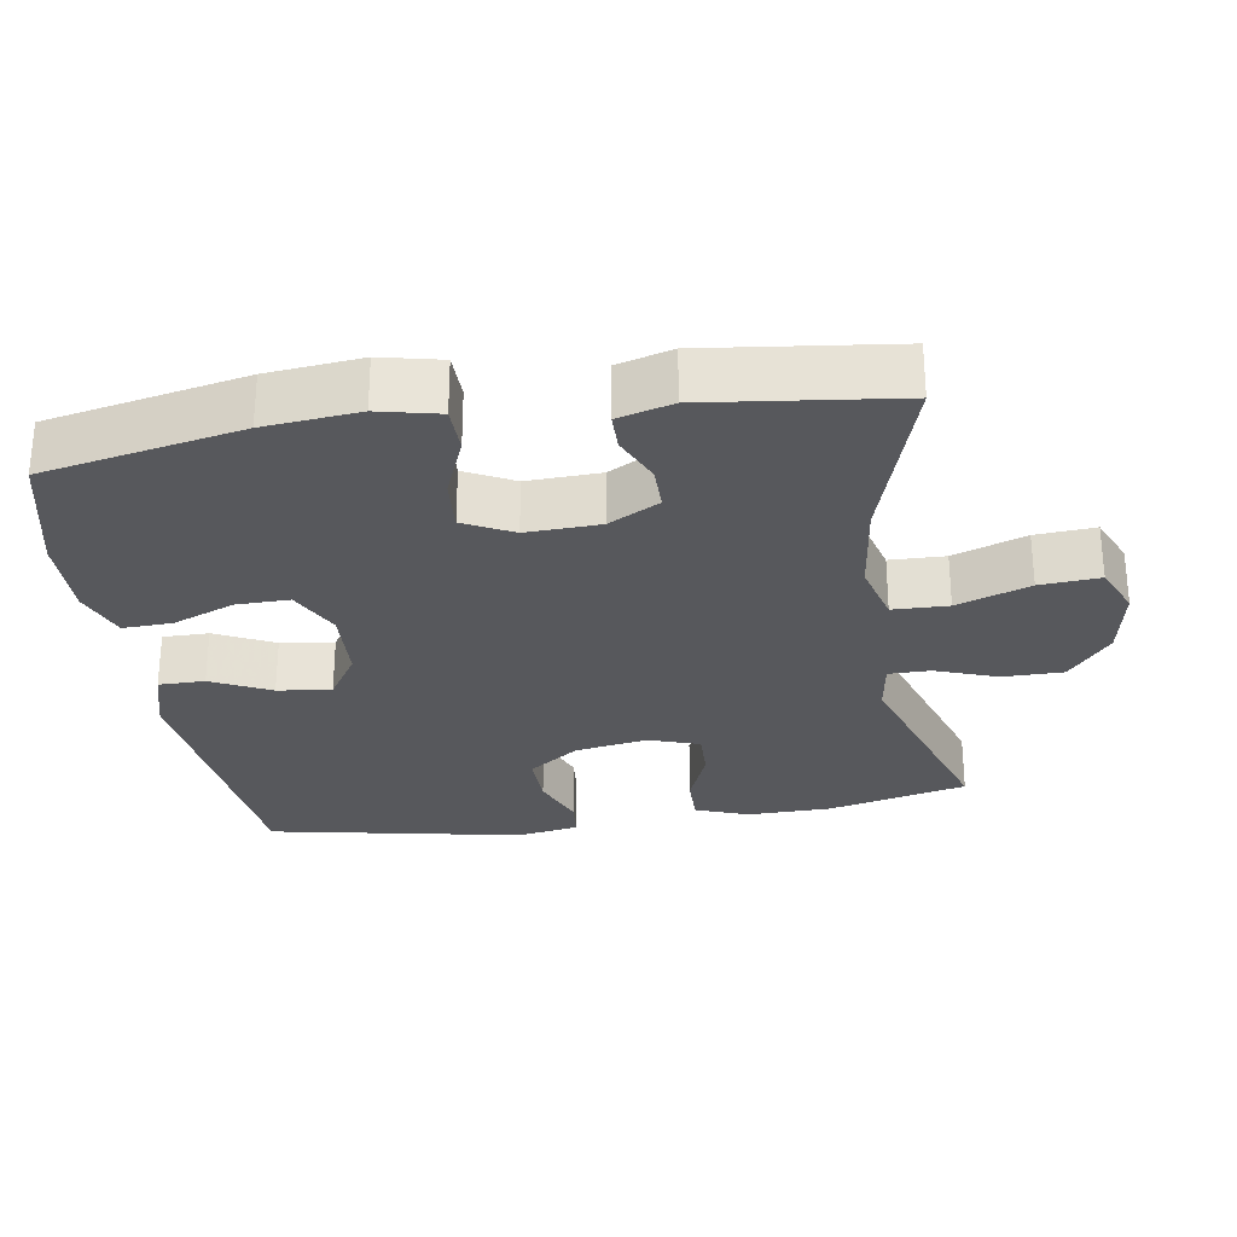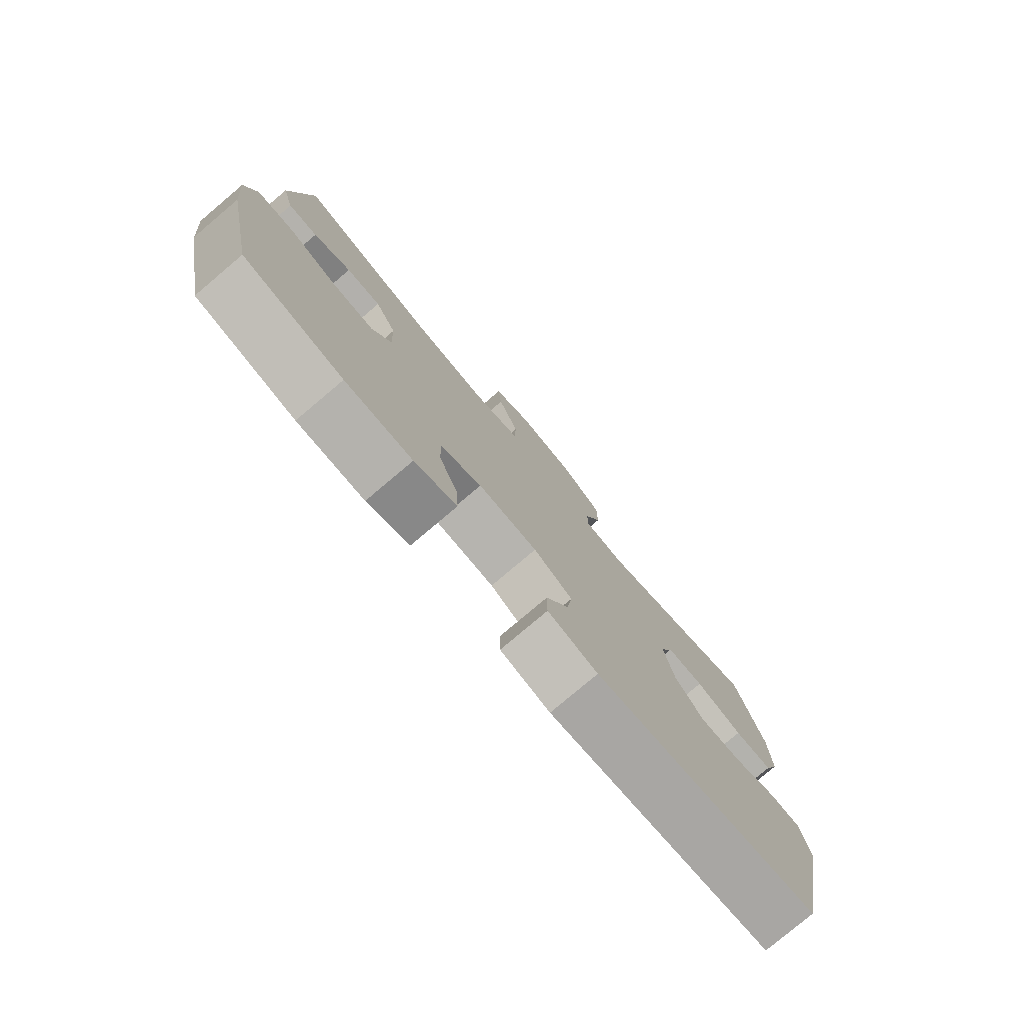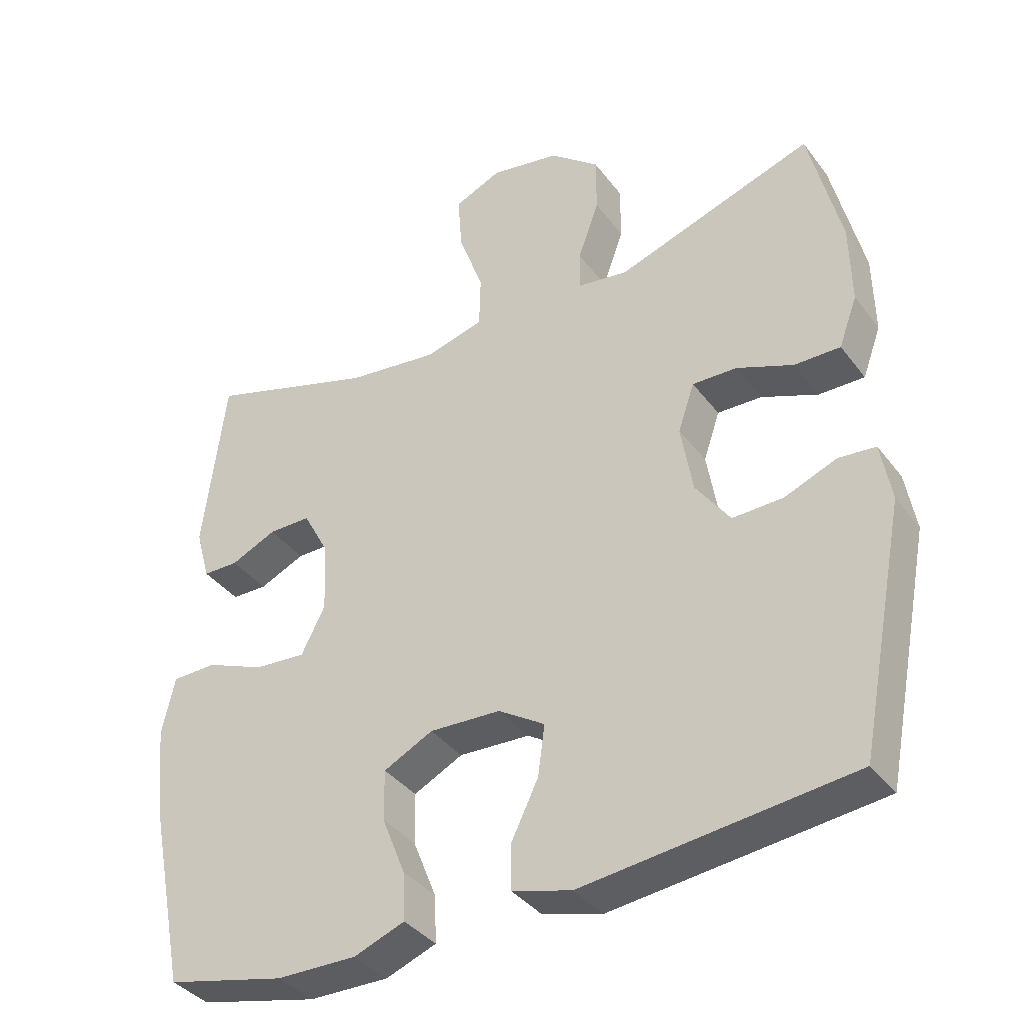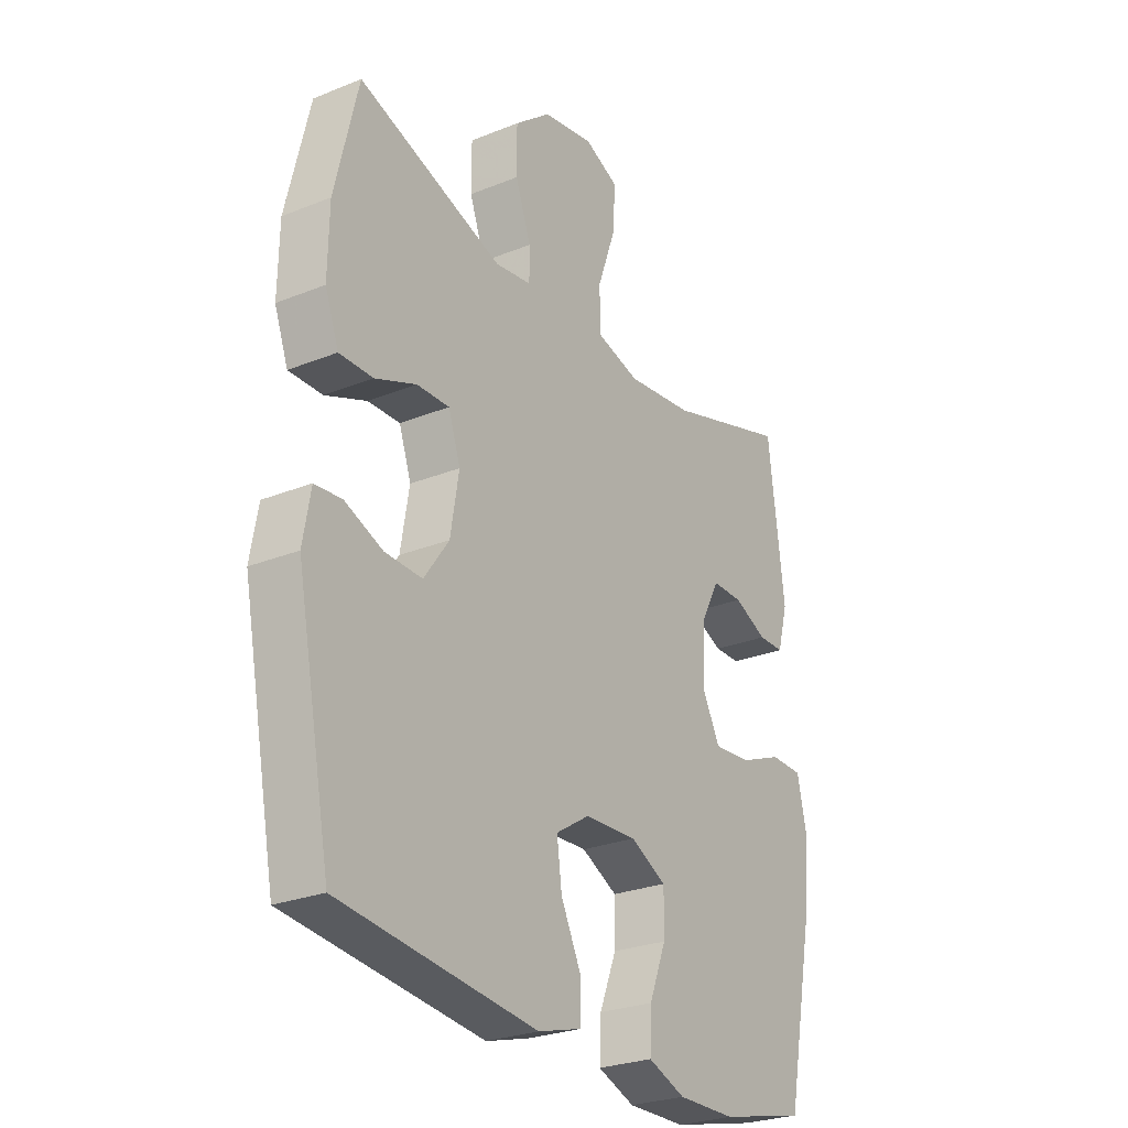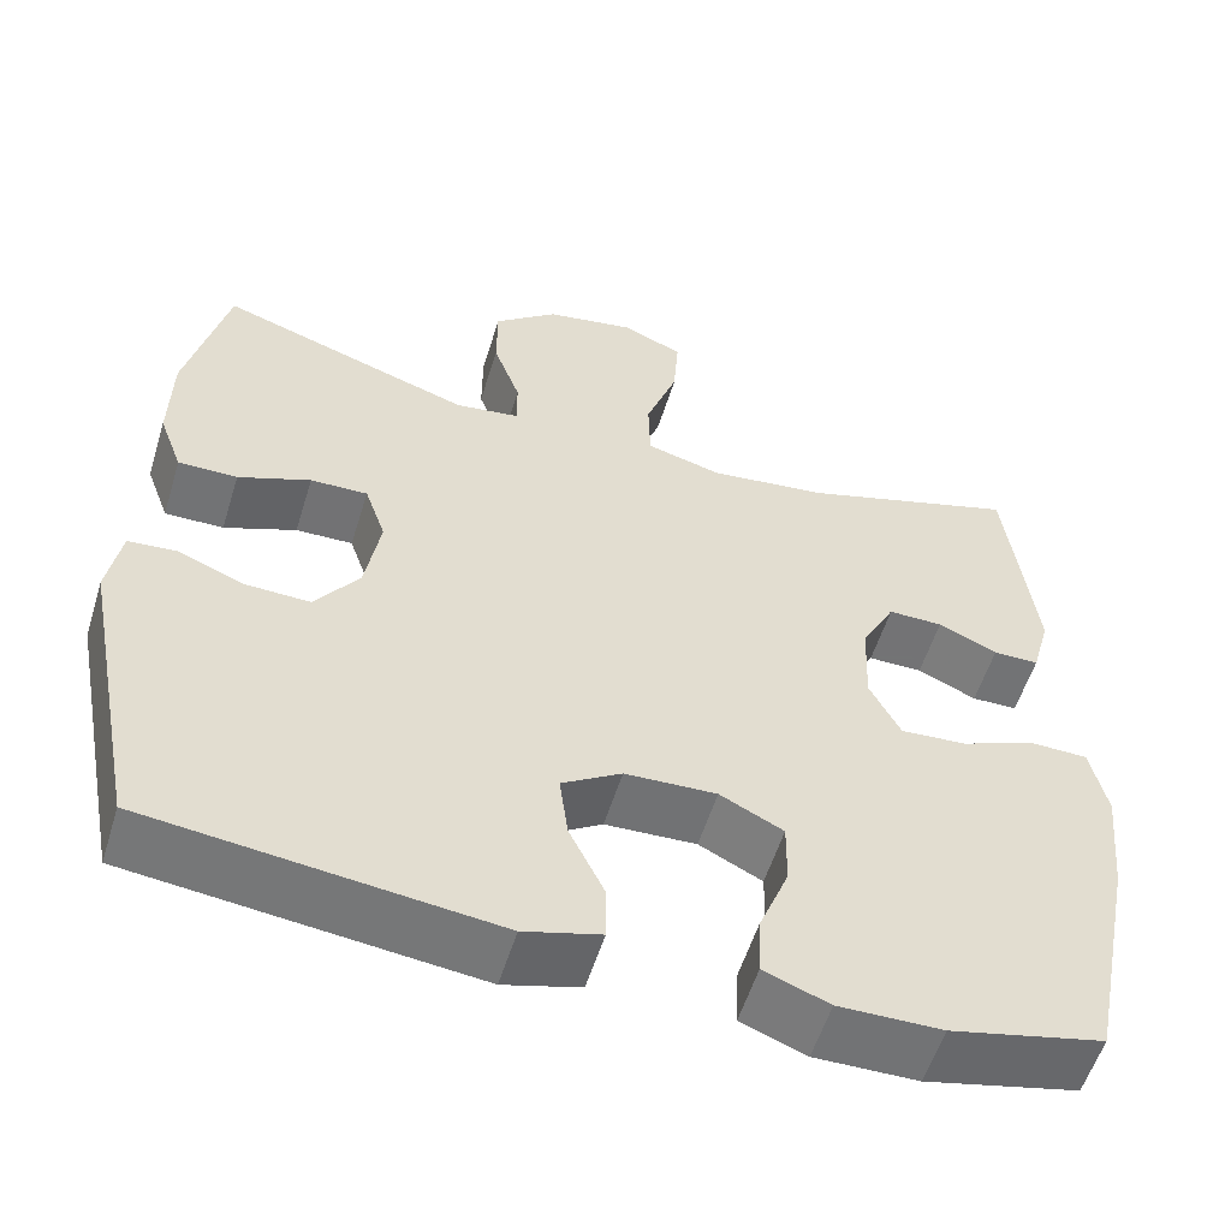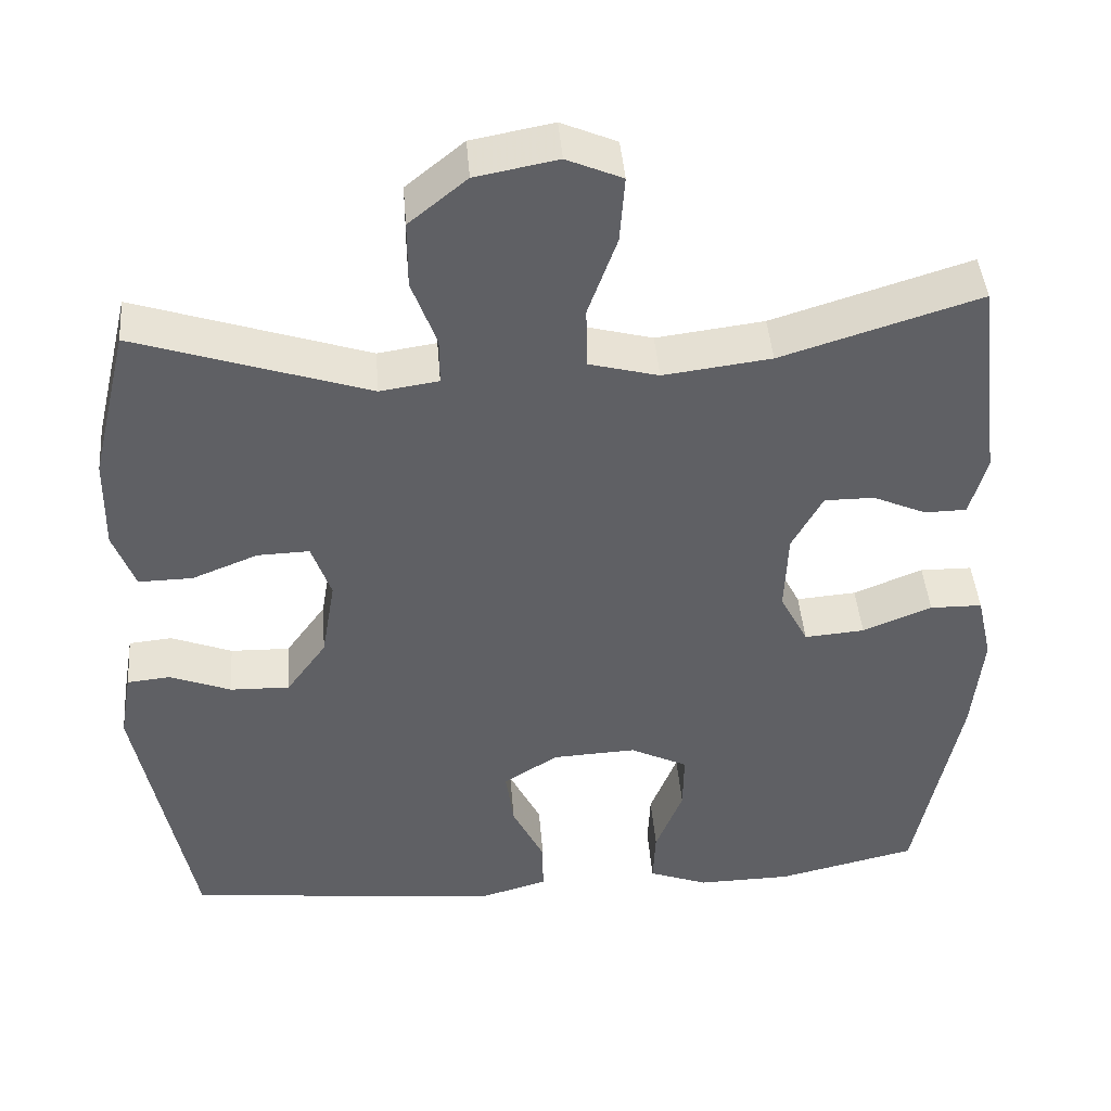
<metadata>
{"format":"obj","ext":"obj","renderer":"f3d","projection":"perspective","resolution":1024,"background":"white","views":[{"elev":-28.4,"azim":-81.0,"up":"+Y"},{"elev":-78.8,"azim":-49.8,"up":"+Z"},{"elev":-37.5,"azim":32.5,"up":"+Z"},{"elev":-26.7,"azim":122.2,"up":"+Z"},{"elev":-56.0,"azim":162.9,"up":"+Z"},{"elev":43.9,"azim":175.4,"up":"+Z"}]}
</metadata>
<code>
v 0.5 0.07 -0.5
v 0.108 0.07 -0.543
v 0.021 0.07 -0.518
v 0.021 0.07 -0.454
v 0.061 0.07 -0.372
v 0.071 0.07 -0.298
v 0.003 0.07 -0.255
v -0.101 0.07 -0.25
v -0.173 0.07 -0.286
v -0.172 0.07 -0.36
v -0.138 0.07 -0.446
v -0.135 0.07 -0.515
v -0.209 0.07 -0.543
v -0.326 0.07 -0.541
v -0.5 0.07 -0.5
v -0.555 0.07 -0.225
v -0.568 0.07 -0.094
v -0.549 0.07 -0.01
v -0.484 0.07 -0.009
v -0.398 0.07 -0.044
v -0.323 0.07 -0.05
v -0.288 0.07 0.018
v -0.292 0.07 0.12
v -0.33 0.07 0.191
v -0.392 0.07 0.191
v -0.459 0.07 0.161
v -0.511 0.07 0.162
v -0.532 0.07 0.238
v -0.5 0.07 0.5
v -0.254 0.07 0.423
v -0.12 0.07 0.406
v -0.034 0.07 0.429
v -0.032 0.07 0.506
v -0.068 0.07 0.607
v -0.074 0.07 0.69
v -0.005 0.07 0.72
v 0.097 0.07 0.701
v 0.169 0.07 0.642
v 0.169 0.07 0.558
v 0.138 0.07 0.473
v 0.138 0.07 0.415
v 0.211 0.07 0.404
v 0.5 0.07 0.5
v 0.546 0.07 0.307
v 0.548 0.07 0.19
v 0.521 0.07 0.117
v 0.454 0.07 0.118
v 0.372 0.07 0.151
v 0.307 0.07 0.153
v 0.283 0.07 0.083
v 0.3 0.07 -0.018
v 0.35 0.07 -0.088
v 0.424 0.07 -0.086
v 0.5 0.07 -0.056
v 0.554 0.07 -0.061
v 0.569 0.07 -0.147
v 0.5 0 -0.5
v 0.108 0 -0.543
v 0.021 0 -0.518
v 0.021 0 -0.454
v 0.061 0 -0.372
v 0.071 0 -0.298
v 0.003 0 -0.255
v -0.101 0 -0.25
v -0.173 0 -0.286
v -0.172 0 -0.36
v -0.138 0 -0.446
v -0.135 0 -0.515
v -0.209 0 -0.543
v -0.326 0 -0.541
v -0.5 0 -0.5
v -0.555 0 -0.225
v -0.568 0 -0.094
v -0.549 0 -0.01
v -0.484 0 -0.009
v -0.398 0 -0.044
v -0.323 0 -0.05
v -0.288 0 0.018
v -0.292 0 0.12
v -0.33 0 0.191
v -0.392 0 0.191
v -0.459 0 0.161
v -0.511 0 0.162
v -0.532 0 0.238
v -0.5 0 0.5
v -0.254 0 0.423
v -0.12 0 0.406
v -0.034 0 0.429
v -0.032 0 0.506
v -0.068 0 0.607
v -0.074 0 0.69
v -0.005 0 0.72
v 0.097 0 0.701
v 0.169 0 0.642
v 0.169 0 0.558
v 0.138 0 0.473
v 0.138 0 0.415
v 0.211 0 0.404
v 0.5 0 0.5
v 0.546 0 0.307
v 0.548 0 0.19
v 0.521 0 0.117
v 0.454 0 0.118
v 0.372 0 0.151
v 0.307 0 0.153
v 0.283 0 0.083
v 0.3 0 -0.018
v 0.35 0 -0.088
v 0.424 0 -0.086
v 0.5 0 -0.056
v 0.554 0 -0.061
v 0.569 0 -0.147
f 53 54 55 56
f 52 53 56 1
f 51 52 1 2
f 50 51 2 3
f 49 50 3
f 45 46 47 48
f 45 48 49
f 42 43 44 45
f 41 42 45 49
f 37 38 39 40
f 37 40 41
f 36 37 41
f 33 34 35 36
f 32 33 36 41
f 31 32 41 49
f 27 28 29 30
f 25 26 27 30
f 24 25 30 31
f 23 24 31 49
f 17 18 19 20
f 17 20 21
f 16 17 21
f 15 16 21
f 14 15 21 22
f 10 11 12 13
f 9 10 13 14
f 3 4 5
f 49 3 5
f 49 5 6
f 22 23 49 6
f 9 14 22
f 8 9 22
f 7 8 22
f 6 7 22
f 112 111 110 109
f 57 112 109 108
f 58 57 108 107
f 59 58 107 106
f 59 106 105
f 104 103 102 101
f 105 104 101
f 101 100 99 98
f 105 101 98 97
f 96 95 94 93
f 97 96 93
f 97 93 92
f 92 91 90 89
f 97 92 89 88
f 105 97 88 87
f 86 85 84 83
f 86 83 82 81
f 87 86 81 80
f 105 87 80 79
f 76 75 74 73
f 77 76 73
f 77 73 72
f 77 72 71
f 78 77 71 70
f 69 68 67 66
f 70 69 66 65
f 61 60 59
f 61 59 105
f 62 61 105
f 62 105 79 78
f 78 70 65
f 78 65 64
f 78 64 63
f 78 63 62
f 1 57 58 2
f 2 58 59 3
f 3 59 60 4
f 4 60 61 5
f 5 61 62 6
f 6 62 63 7
f 7 63 64 8
f 8 64 65 9
f 9 65 66 10
f 10 66 67 11
f 11 67 68 12
f 12 68 69 13
f 13 69 70 14
f 14 70 71 15
f 15 71 72 16
f 16 72 73 17
f 17 73 74 18
f 18 74 75 19
f 19 75 76 20
f 20 76 77 21
f 21 77 78 22
f 22 78 79 23
f 23 79 80 24
f 24 80 81 25
f 25 81 82 26
f 26 82 83 27
f 27 83 84 28
f 28 84 85 29
f 29 85 86 30
f 30 86 87 31
f 31 87 88 32
f 32 88 89 33
f 33 89 90 34
f 34 90 91 35
f 35 91 92 36
f 36 92 93 37
f 37 93 94 38
f 38 94 95 39
f 39 95 96 40
f 40 96 97 41
f 41 97 98 42
f 42 98 99 43
f 43 99 100 44
f 44 100 101 45
f 45 101 102 46
f 46 102 103 47
f 47 103 104 48
f 48 104 105 49
f 49 105 106 50
f 50 106 107 51
f 51 107 108 52
f 52 108 109 53
f 53 109 110 54
f 54 110 111 55
f 55 111 112 56
f 56 112 57 1

</code>
